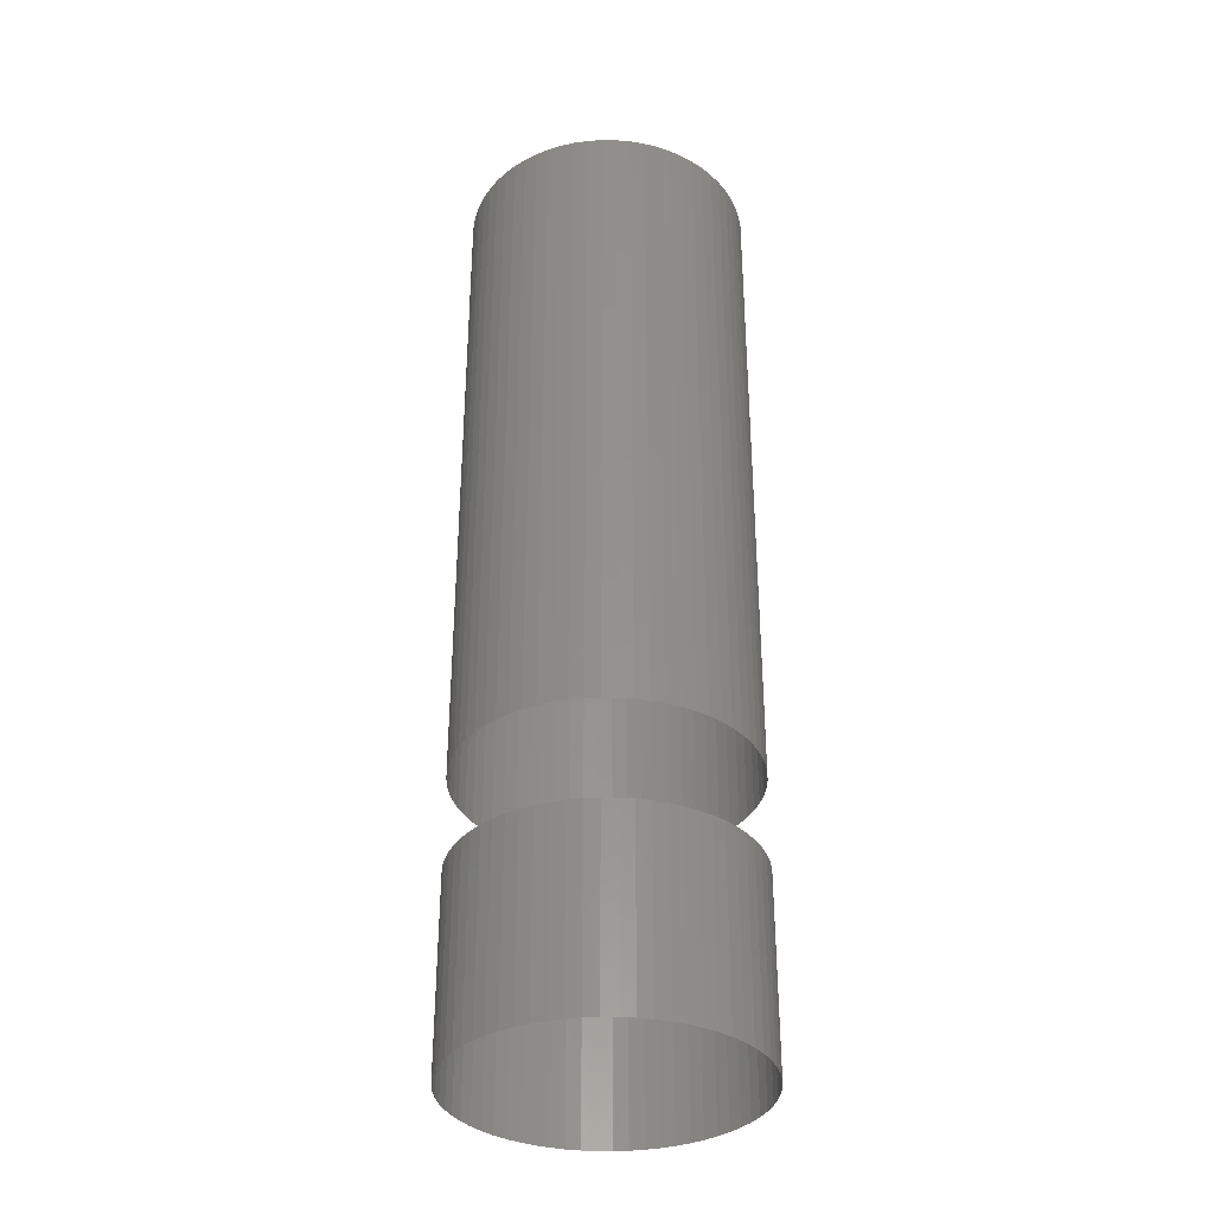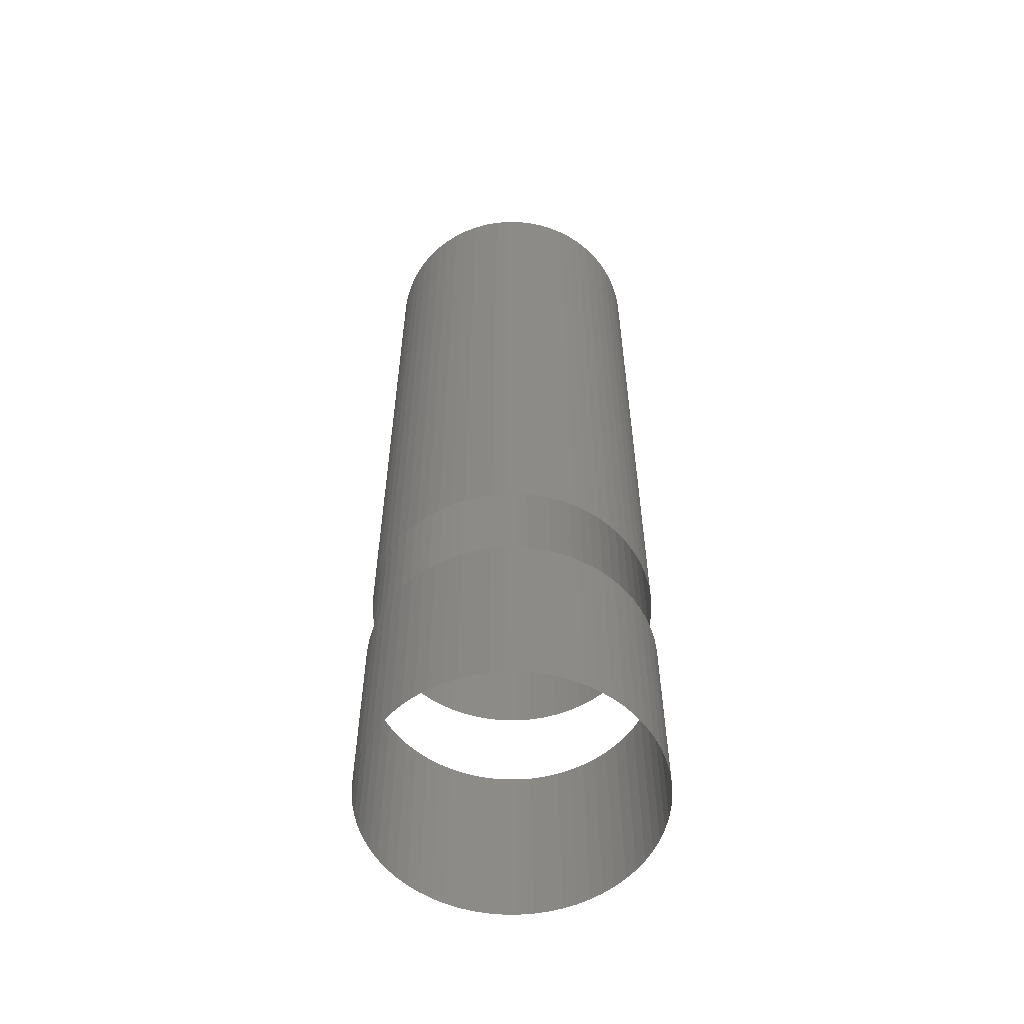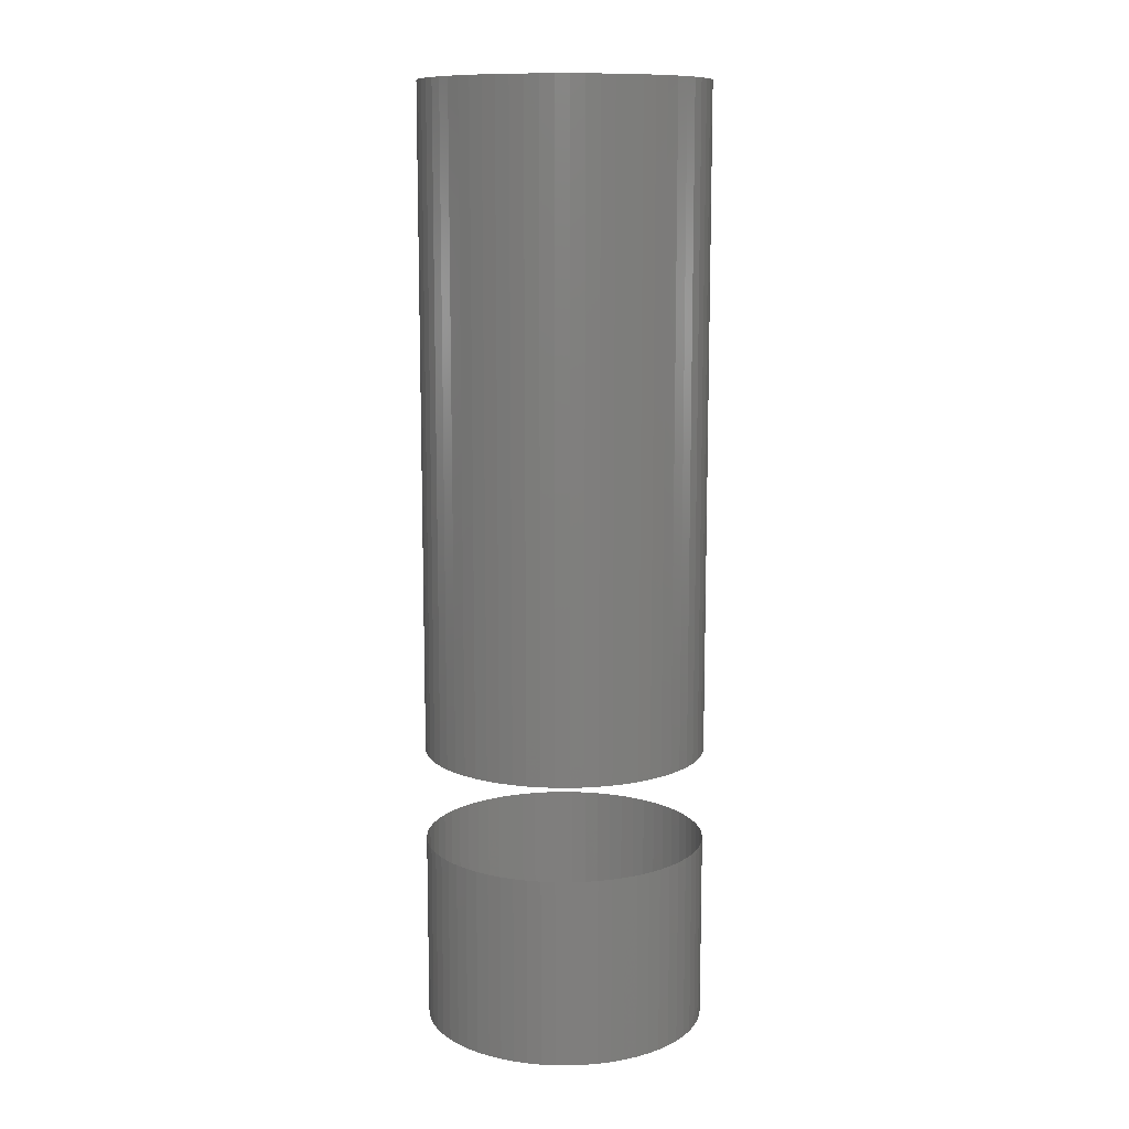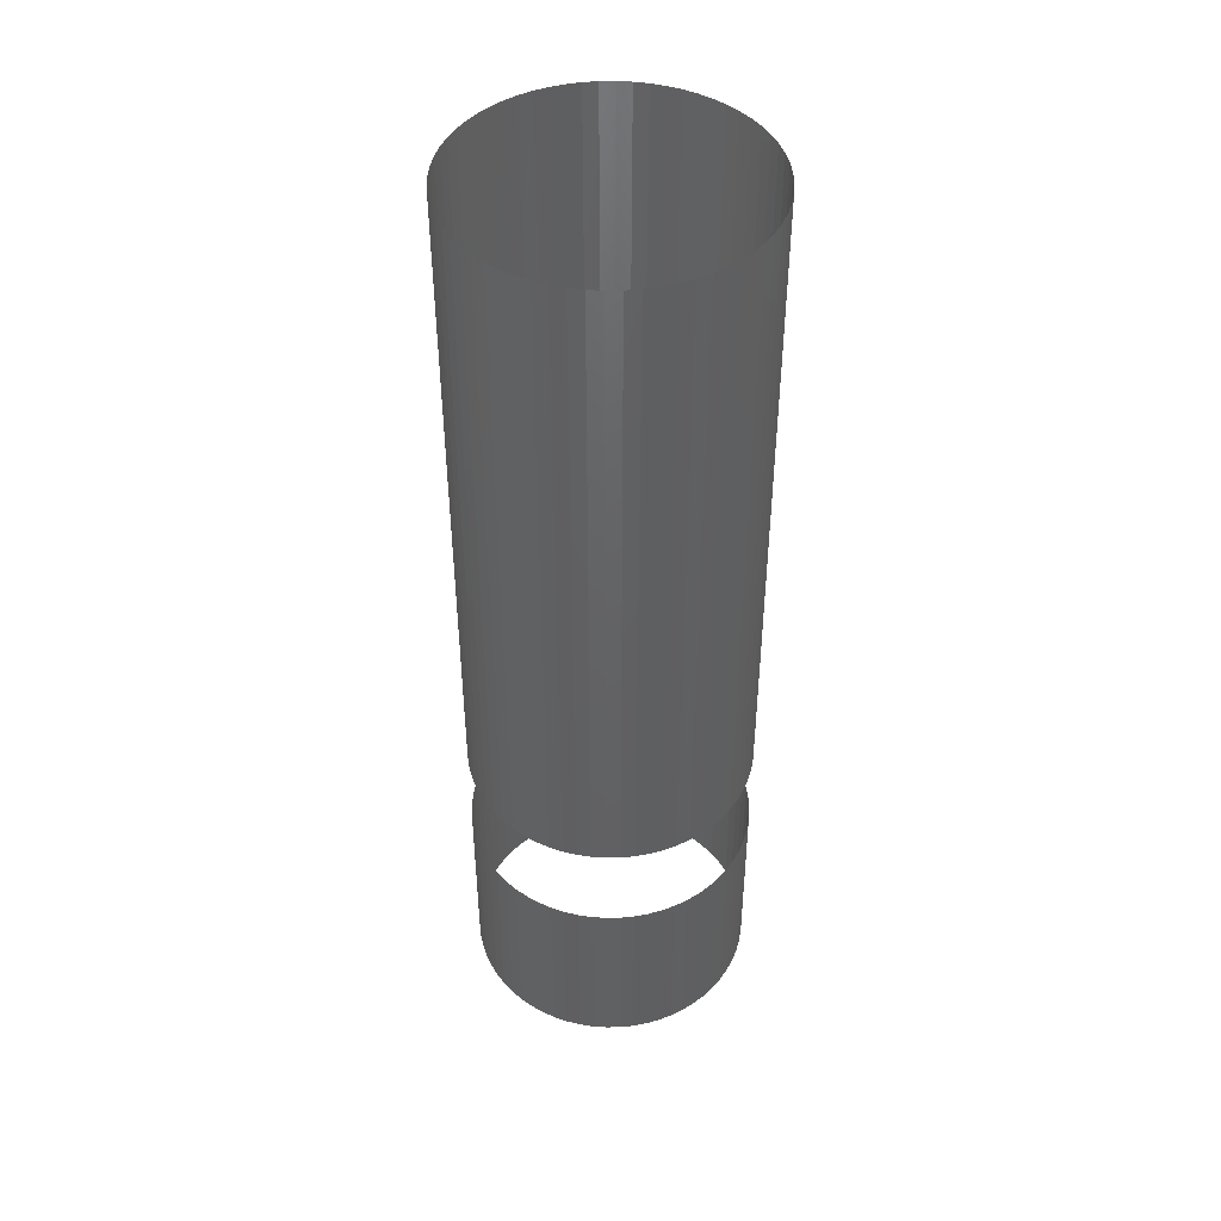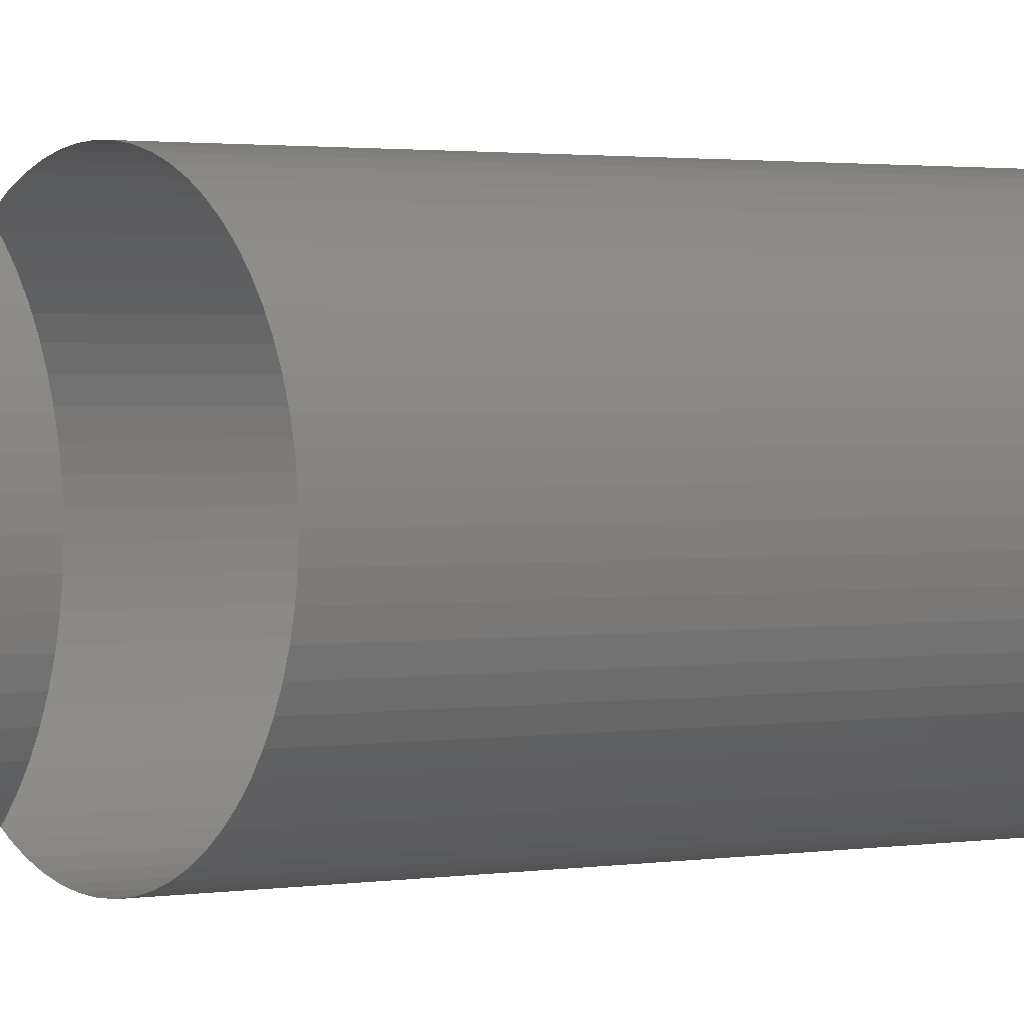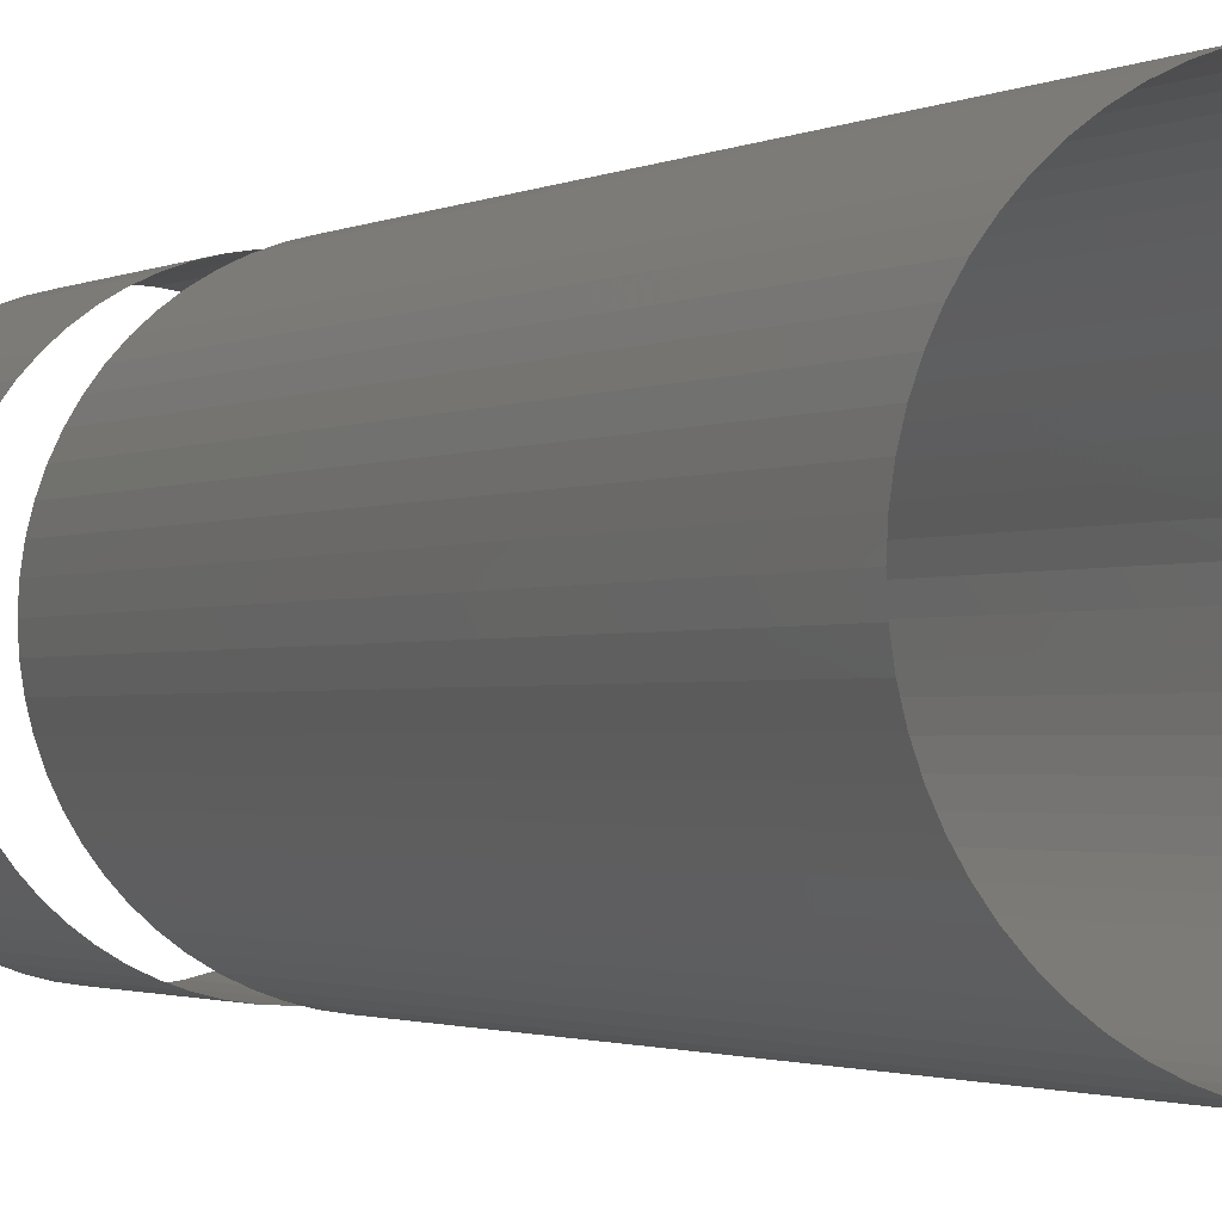
<metadata>
{"format":"stl","ext":"stl","renderer":"f3d","projection":"perspective","resolution":1024,"background":"white","views":[{"elev":-34.6,"azim":-104.8,"up":"+Z"},{"elev":-57.5,"azim":-104.6,"up":"+Z"},{"elev":11.2,"azim":59.9,"up":"+Z"},{"elev":45.3,"azim":1.8,"up":"+Z"},{"elev":1.5,"azim":-124.7,"up":"+Y"},{"elev":-1.3,"azim":-24.7,"up":"+Y"}]}
</metadata>
<code>
# stl→obj: 256 verts, 256 faces
v 0.001061 0.001061 0.003
v 0.001061 0.001061 0.01
v 0.00116 0.0009516 0.01
v 0.00116 0.0009516 0.003
v 0.001247 0.0008334 0.01
v 0.001247 0.0008334 0.003
v 0.001323 0.0007071 0.01
v 0.001323 0.0007071 0.003
v 0.001386 0.000574 0.01
v 0.001386 0.000574 0.003
v 0.001435 0.0004354 0.01
v 0.001435 0.0004354 0.003
v 0.001471 0.0002926 0.01
v 0.001471 0.0002926 0.003
v 0.001493 0.000147 0.01
v 0.001493 0.000147 0.003
v 0.0015 1e-08 0.01
v 0.0015 4e-09 0.003
v 0.001493 -0.000147 0.01
v 0.001493 -0.000147 0.003
v 0.001471 -0.0002926 0.01
v 0.001471 -0.0002926 0.003
v 0.001435 -0.0004354 0.01
v 0.001435 -0.0004354 0.003
v 0.001386 -0.000574 0.01
v 0.001386 -0.000574 0.003
v 0.001323 -0.0007071 0.01
v 0.001323 -0.0007071 0.003
v 0.001247 -0.0008333 0.01
v 0.001247 -0.0008334 0.003
v 0.00116 -0.0009516 0.01
v 0.00116 -0.0009516 0.003
v 0.001061 -0.001061 0.01
v 0.001061 -0.001061 0.003
v 0.0009516 -0.00116 0.01
v 0.0009516 -0.00116 0.003
v 0.0008334 -0.001247 0.01
v 0.0008334 -0.001247 0.003
v 0.0007071 -0.001323 0.01
v 0.0007071 -0.001323 0.003
v 0.000574 -0.001386 0.01
v 0.000574 -0.001386 0.003
v 0.0004354 -0.001435 0.01
v 0.0004354 -0.001435 0.003
v 0.0002926 -0.001471 0.01
v 0.0002926 -0.001471 0.003
v 0.000147 -0.001493 0.01
v 0.000147 -0.001493 0.003
v 4e-09 -0.0015 0.01
v 1e-09 -0.0015 0.003
v -0.000147 -0.001493 0.01
v -0.000147 -0.001493 0.003
v -0.0002926 -0.001471 0.01
v -0.0002926 -0.001471 0.003
v -0.0004354 -0.001435 0.01
v -0.0004354 -0.001435 0.003
v -0.000574 -0.001386 0.01
v -0.000574 -0.001386 0.003
v -0.0007071 -0.001323 0.01
v -0.0007071 -0.001323 0.003
v -0.0008334 -0.001247 0.01
v -0.0008334 -0.001247 0.003
v -0.0009516 -0.00116 0.01
v -0.0009516 -0.00116 0.003
v -0.001061 -0.001061 0.01
v -0.001061 -0.001061 0.003
v -0.00116 -0.0009516 0.01
v -0.00116 -0.0009516 0.003
v -0.001247 -0.0008334 0.01
v -0.001247 -0.0008334 0.003
v -0.001323 -0.0007071 0.01
v -0.001323 -0.0007071 0.003
v -0.001386 -0.000574 0.01
v -0.001386 -0.000574 0.003
v -0.001435 -0.0004354 0.01
v -0.001435 -0.0004354 0.003
v -0.001471 -0.0002926 0.01
v -0.001471 -0.0002926 0.003
v -0.001493 -0.000147 0.01
v -0.001493 -0.000147 0.003
v -0.0015 2e-09 0.01
v -0.0015 -1e-09 0.003
v -0.001493 0.000147 0.01
v -0.001493 0.000147 0.003
v -0.001471 0.0002926 0.01
v -0.001471 0.0002926 0.003
v -0.001435 0.0004354 0.01
v -0.001435 0.0004354 0.003
v -0.001386 0.000574 0.01
v -0.001386 0.000574 0.003
v -0.001323 0.0007071 0.01
v -0.001323 0.0007071 0.003
v -0.001247 0.0008334 0.01
v -0.001247 0.0008334 0.003
v -0.00116 0.0009516 0.01
v -0.00116 0.0009516 0.003
v -0.001061 0.001061 0.01
v -0.001061 0.001061 0.003
v -0.0009516 0.00116 0.01
v -0.0009516 0.00116 0.003
v -0.0008333 0.001247 0.01
v -0.0008334 0.001247 0.003
v -0.0007071 0.001323 0.01
v -0.0007071 0.001323 0.003
v -0.000574 0.001386 0.01
v -0.000574 0.001386 0.003
v -0.0004354 0.001435 0.01
v -0.0004354 0.001435 0.003
v -0.0002926 0.001471 0.01
v -0.0002926 0.001471 0.003
v -0.000147 0.001493 0.01
v -0.000147 0.001493 0.003
v 9e-09 0.0015 0.01
v 1e-09 0.0015 0.003
v 0.000147 0.001493 0.01
v 0.000147 0.001493 0.003
v 0.0002926 0.001471 0.01
v 0.0002926 0.001471 0.003
v 0.0004354 0.001435 0.01
v 0.0004354 0.001435 0.003
v 0.000574 0.001386 0.01
v 0.000574 0.001386 0.003
v 0.0007071 0.001323 0.01
v 0.0007071 0.001323 0.003
v 0.0008334 0.001247 0.01
v 0.0008334 0.001247 0.003
v 0.0009516 0.00116 0.01
v 0.0009516 0.00116 0.003
v 0.001061 0.001061 0
v 0.001061 0.001061 0.002
v 0.00116 0.0009516 0.002
v 0.00116 0.0009516 0
v 0.001247 0.0008334 0.002
v 0.001247 0.0008334 0
v 0.001323 0.0007071 0.002
v 0.001323 0.0007071 0
v 0.001386 0.000574 0.002
v 0.001386 0.000574 0
v 0.001435 0.0004354 0.002
v 0.001435 0.0004354 0
v 0.001471 0.0002926 0.002
v 0.001471 0.0002926 0
v 0.001493 0.000147 0.002
v 0.001493 0.000147 0
v 0.0015 2e-09 0.002
v 0.0015 -0 0
v 0.001493 -0.000147 0.002
v 0.001493 -0.000147 0
v 0.001471 -0.0002926 0.002
v 0.001471 -0.0002926 0
v 0.001435 -0.0004354 0.002
v 0.001435 -0.0004354 0
v 0.001386 -0.000574 0.002
v 0.001386 -0.000574 0
v 0.001323 -0.0007071 0.002
v 0.001323 -0.0007071 0
v 0.001247 -0.0008334 0.002
v 0.001247 -0.0008334 0
v 0.00116 -0.0009516 0.002
v 0.00116 -0.0009516 0
v 0.001061 -0.001061 0.002
v 0.001061 -0.001061 0
v 0.0009516 -0.00116 0.002
v 0.0009516 -0.00116 0
v 0.0008334 -0.001247 0.002
v 0.0008334 -0.001247 0
v 0.0007071 -0.001323 0.002
v 0.0007071 -0.001323 0
v 0.000574 -0.001386 0.002
v 0.000574 -0.001386 0
v 0.0004354 -0.001435 0.002
v 0.0004354 -0.001435 0
v 0.0002926 -0.001471 0.002
v 0.0002926 -0.001471 0
v 0.000147 -0.001493 0.002
v 0.000147 -0.001493 0
v 1e-09 -0.0015 0.002
v -1e-09 -0.0015 0
v -0.000147 -0.001493 0.002
v -0.000147 -0.001493 0
v -0.0002926 -0.001471 0.002
v -0.0002926 -0.001471 0
v -0.0004354 -0.001435 0.002
v -0.0004354 -0.001435 0
v -0.000574 -0.001386 0.002
v -0.000574 -0.001386 0
v -0.0007071 -0.001323 0.002
v -0.0007071 -0.001323 0
v -0.0008334 -0.001247 0.002
v -0.0008334 -0.001247 0
v -0.0009516 -0.00116 0.002
v -0.0009516 -0.00116 0
v -0.001061 -0.001061 0.002
v -0.001061 -0.001061 0
v -0.00116 -0.0009516 0.002
v -0.00116 -0.0009516 0
v -0.001247 -0.0008334 0.002
v -0.001247 -0.0008334 0
v -0.001323 -0.0007071 0.002
v -0.001323 -0.0007071 0
v -0.001386 -0.000574 0.002
v -0.001386 -0.000574 0
v -0.001435 -0.0004354 0.002
v -0.001435 -0.0004354 0
v -0.001471 -0.0002926 0.002
v -0.001471 -0.0002926 0
v -0.001493 -0.000147 0.002
v -0.001493 -0.000147 0
v -0.0015 -1e-09 0.002
v -0.0015 -1e-09 0
v -0.001493 0.000147 0.002
v -0.001493 0.000147 0
v -0.001471 0.0002926 0.002
v -0.001471 0.0002926 0
v -0.001435 0.0004354 0.002
v -0.001435 0.0004354 0
v -0.001386 0.000574 0.002
v -0.001386 0.000574 0
v -0.001323 0.0007071 0.002
v -0.001323 0.0007071 0
v -0.001247 0.0008334 0.002
v -0.001247 0.0008334 0
v -0.00116 0.0009516 0.002
v -0.00116 0.0009516 0
v -0.001061 0.001061 0.002
v -0.001061 0.001061 0
v -0.0009516 0.00116 0.002
v -0.0009516 0.00116 0
v -0.0008334 0.001247 0.002
v -0.0008334 0.001247 0
v -0.0007071 0.001323 0.002
v -0.0007071 0.001323 0
v -0.000574 0.001386 0.002
v -0.000574 0.001386 0
v -0.0004354 0.001435 0.002
v -0.0004354 0.001435 0
v -0.0002926 0.001471 0.002
v -0.0002926 0.001471 0
v -0.000147 0.001493 0.002
v -0.000147 0.001493 0
v -1e-09 0.0015 0.002
v -5e-09 0.0015 0
v 0.000147 0.001493 0.002
v 0.000147 0.001493 0
v 0.0002926 0.001471 0.002
v 0.0002926 0.001471 0
v 0.0004354 0.001435 0.002
v 0.0004354 0.001435 0
v 0.000574 0.001386 0.002
v 0.000574 0.001386 0
v 0.0007071 0.001323 0.002
v 0.0007071 0.001323 0
v 0.0008334 0.001247 0.002
v 0.0008333 0.001247 0
v 0.0009516 0.00116 0.002
v 0.0009516 0.00116 0
f 1 2 3
f 1 3 4
f 4 3 5
f 4 5 6
f 6 5 7
f 6 7 8
f 8 7 9
f 8 9 10
f 10 9 11
f 10 11 12
f 12 11 13
f 12 13 14
f 14 13 15
f 14 15 16
f 16 15 17
f 16 17 18
f 18 17 19
f 18 19 20
f 20 19 21
f 20 21 22
f 22 21 23
f 22 23 24
f 24 23 25
f 24 25 26
f 26 25 27
f 26 27 28
f 28 27 29
f 28 29 30
f 30 29 31
f 30 31 32
f 32 31 33
f 32 33 34
f 34 33 35
f 34 35 36
f 36 35 37
f 36 37 38
f 38 37 39
f 38 39 40
f 40 39 41
f 40 41 42
f 42 41 43
f 42 43 44
f 44 43 45
f 44 45 46
f 46 45 47
f 46 47 48
f 48 47 49
f 48 49 50
f 50 49 51
f 50 51 52
f 52 51 53
f 52 53 54
f 54 53 55
f 54 55 56
f 56 55 57
f 56 57 58
f 58 57 59
f 58 59 60
f 60 59 61
f 60 61 62
f 62 61 63
f 62 63 64
f 64 63 65
f 64 65 66
f 66 65 67
f 66 67 68
f 68 67 69
f 68 69 70
f 70 69 71
f 70 71 72
f 72 71 73
f 72 73 74
f 74 73 75
f 74 75 76
f 76 75 77
f 76 77 78
f 78 77 79
f 78 79 80
f 80 79 81
f 80 81 82
f 82 81 83
f 82 83 84
f 84 83 85
f 84 85 86
f 86 85 87
f 86 87 88
f 88 87 89
f 88 89 90
f 90 89 91
f 90 91 92
f 92 91 93
f 92 93 94
f 94 93 95
f 94 95 96
f 96 95 97
f 96 97 98
f 98 97 99
f 98 99 100
f 100 99 101
f 100 101 102
f 102 101 103
f 102 103 104
f 104 103 105
f 104 105 106
f 106 105 107
f 106 107 108
f 108 107 109
f 108 109 110
f 110 109 111
f 110 111 112
f 112 111 113
f 112 113 114
f 114 113 115
f 114 115 116
f 116 115 117
f 116 117 118
f 118 117 119
f 118 119 120
f 120 119 121
f 120 121 122
f 122 121 123
f 122 123 124
f 124 123 125
f 124 125 126
f 126 125 127
f 126 127 128
f 2 1 128
f 2 128 127
f 129 130 131
f 129 131 132
f 132 131 133
f 132 133 134
f 134 133 135
f 134 135 136
f 136 135 137
f 136 137 138
f 138 137 139
f 138 139 140
f 140 139 141
f 140 141 142
f 142 141 143
f 142 143 144
f 144 143 145
f 144 145 146
f 146 145 147
f 146 147 148
f 148 147 149
f 148 149 150
f 150 149 151
f 150 151 152
f 152 151 153
f 152 153 154
f 154 153 155
f 154 155 156
f 156 155 157
f 156 157 158
f 158 157 159
f 158 159 160
f 160 159 161
f 160 161 162
f 162 161 163
f 162 163 164
f 164 163 165
f 164 165 166
f 166 165 167
f 166 167 168
f 168 167 169
f 168 169 170
f 170 169 171
f 170 171 172
f 172 171 173
f 172 173 174
f 174 173 175
f 174 175 176
f 176 175 177
f 176 177 178
f 178 177 179
f 178 179 180
f 180 179 181
f 180 181 182
f 182 181 183
f 182 183 184
f 184 183 185
f 184 185 186
f 186 185 187
f 186 187 188
f 188 187 189
f 188 189 190
f 190 189 191
f 190 191 192
f 192 191 193
f 192 193 194
f 194 193 195
f 194 195 196
f 196 195 197
f 196 197 198
f 198 197 199
f 198 199 200
f 200 199 201
f 200 201 202
f 202 201 203
f 202 203 204
f 204 203 205
f 204 205 206
f 206 205 207
f 206 207 208
f 208 207 209
f 208 209 210
f 210 209 211
f 210 211 212
f 212 211 213
f 212 213 214
f 214 213 215
f 214 215 216
f 216 215 217
f 216 217 218
f 218 217 219
f 218 219 220
f 220 219 221
f 220 221 222
f 222 221 223
f 222 223 224
f 224 223 225
f 224 225 226
f 226 225 227
f 226 227 228
f 228 227 229
f 228 229 230
f 230 229 231
f 230 231 232
f 232 231 233
f 232 233 234
f 234 233 235
f 234 235 236
f 236 235 237
f 236 237 238
f 238 237 239
f 238 239 240
f 240 239 241
f 240 241 242
f 242 241 243
f 242 243 244
f 244 243 245
f 244 245 246
f 246 245 247
f 246 247 248
f 248 247 249
f 248 249 250
f 250 249 251
f 250 251 252
f 252 251 253
f 252 253 254
f 254 253 255
f 254 255 256
f 130 129 256
f 130 256 255

</code>
